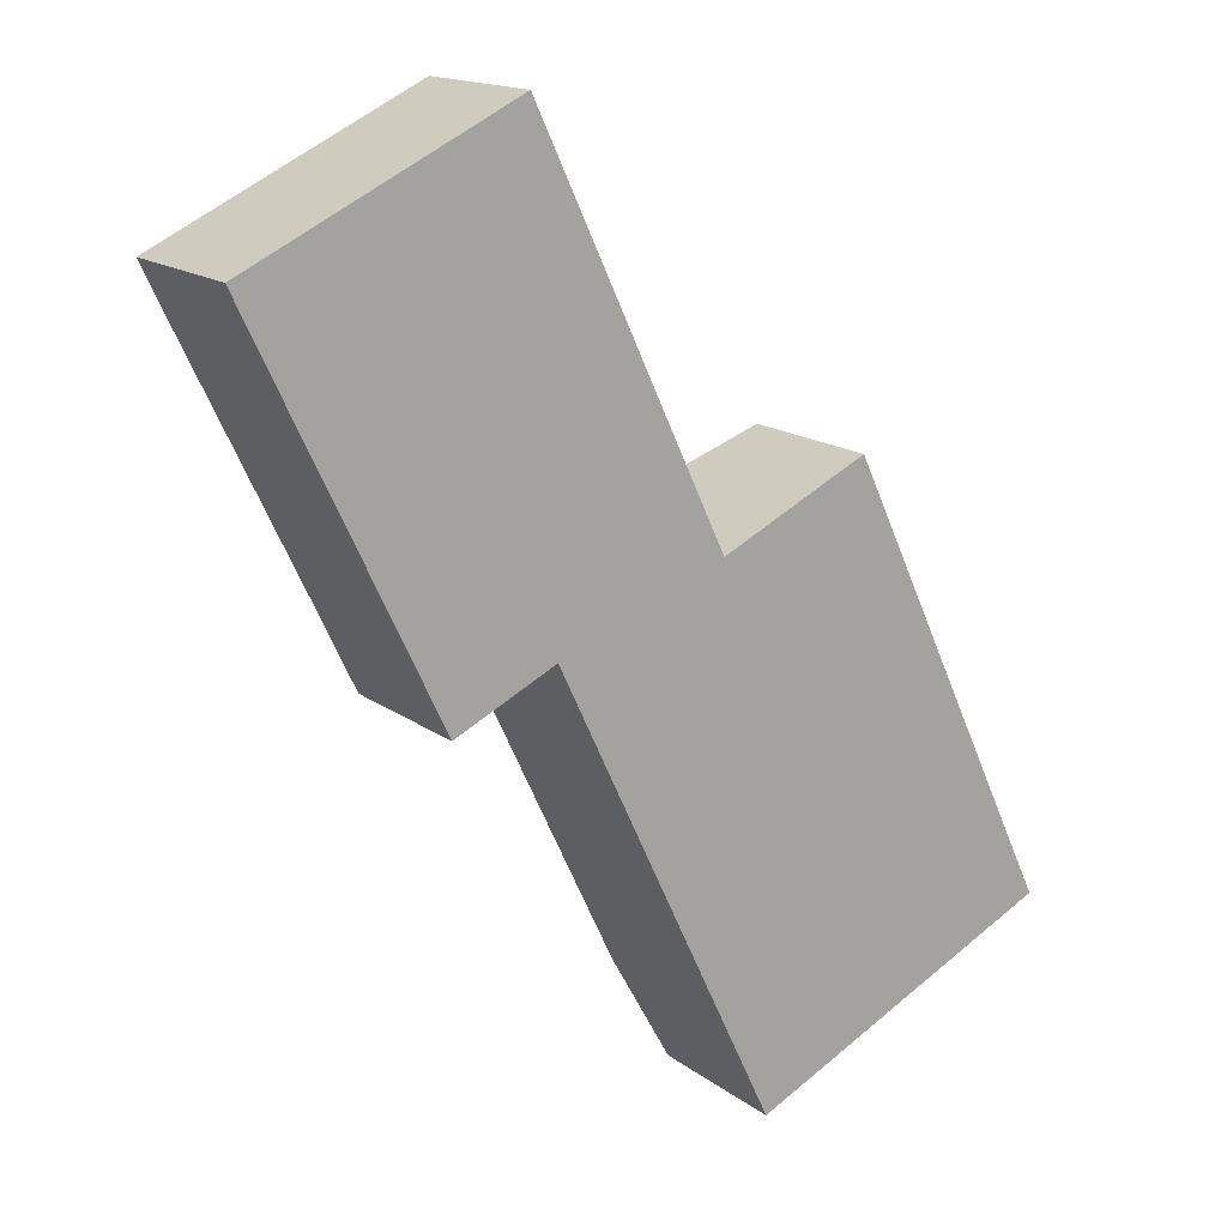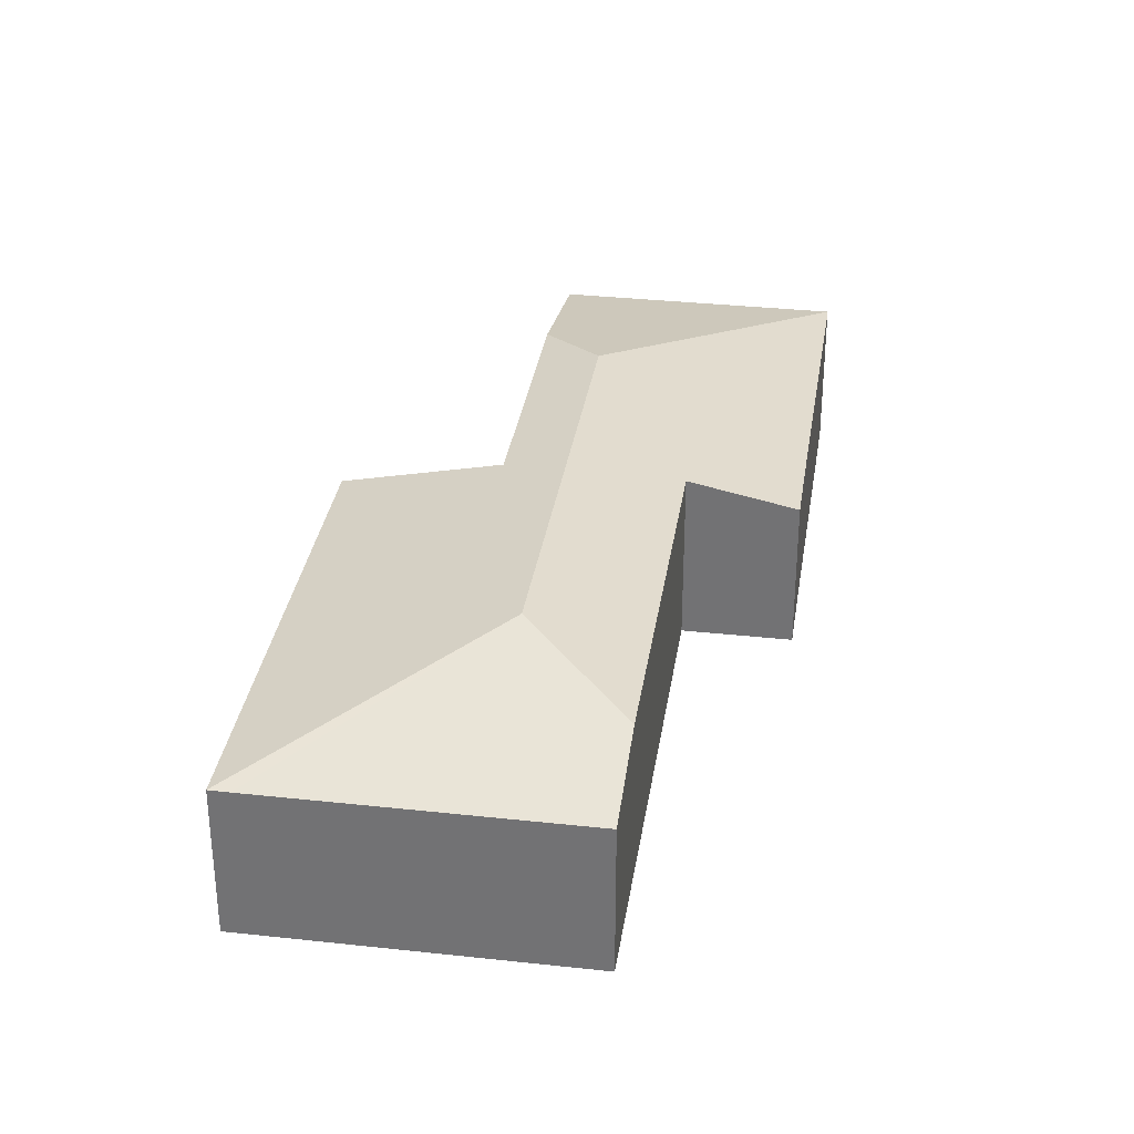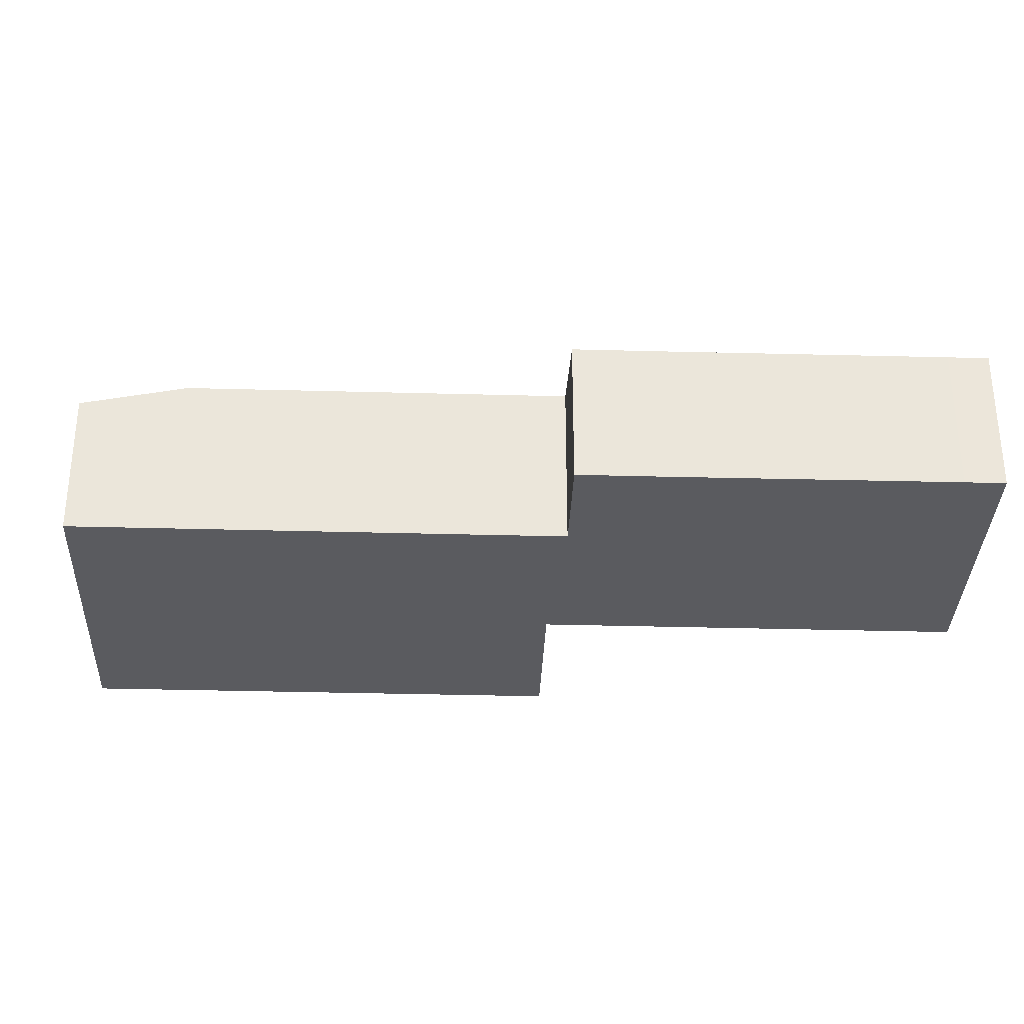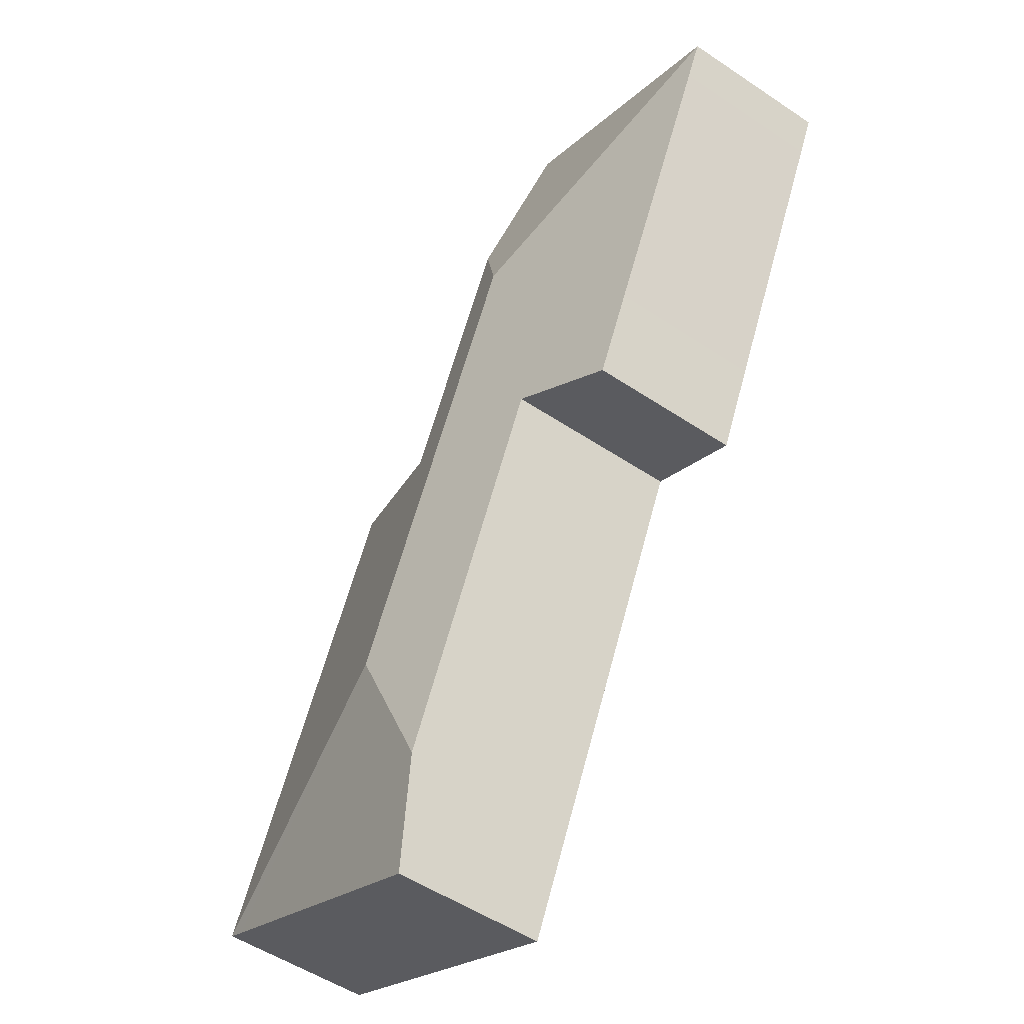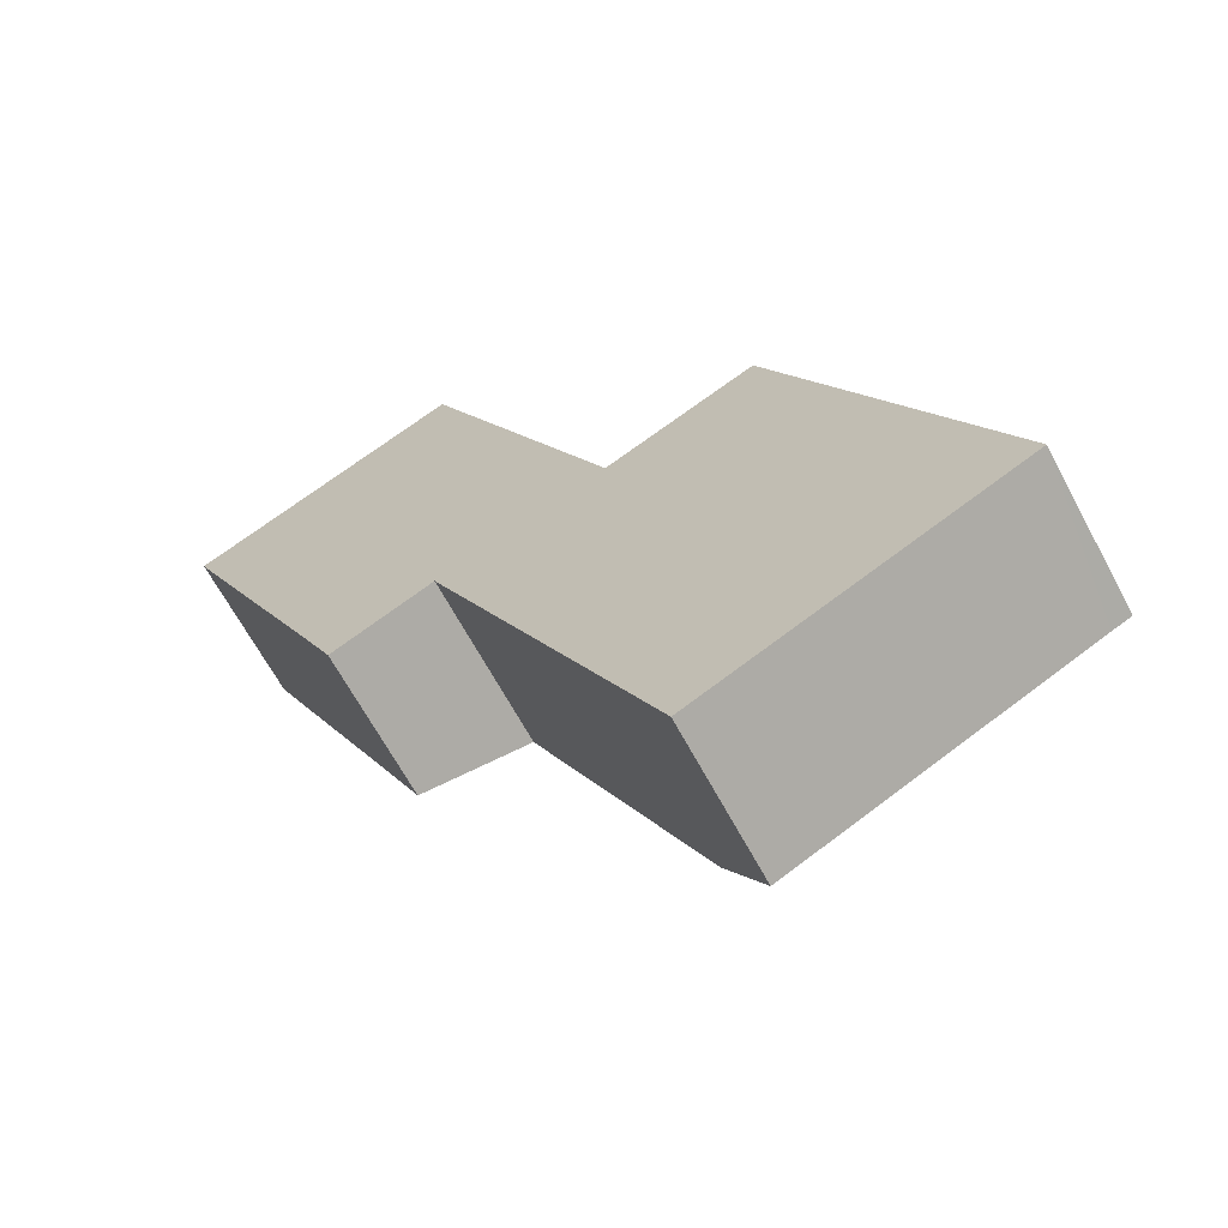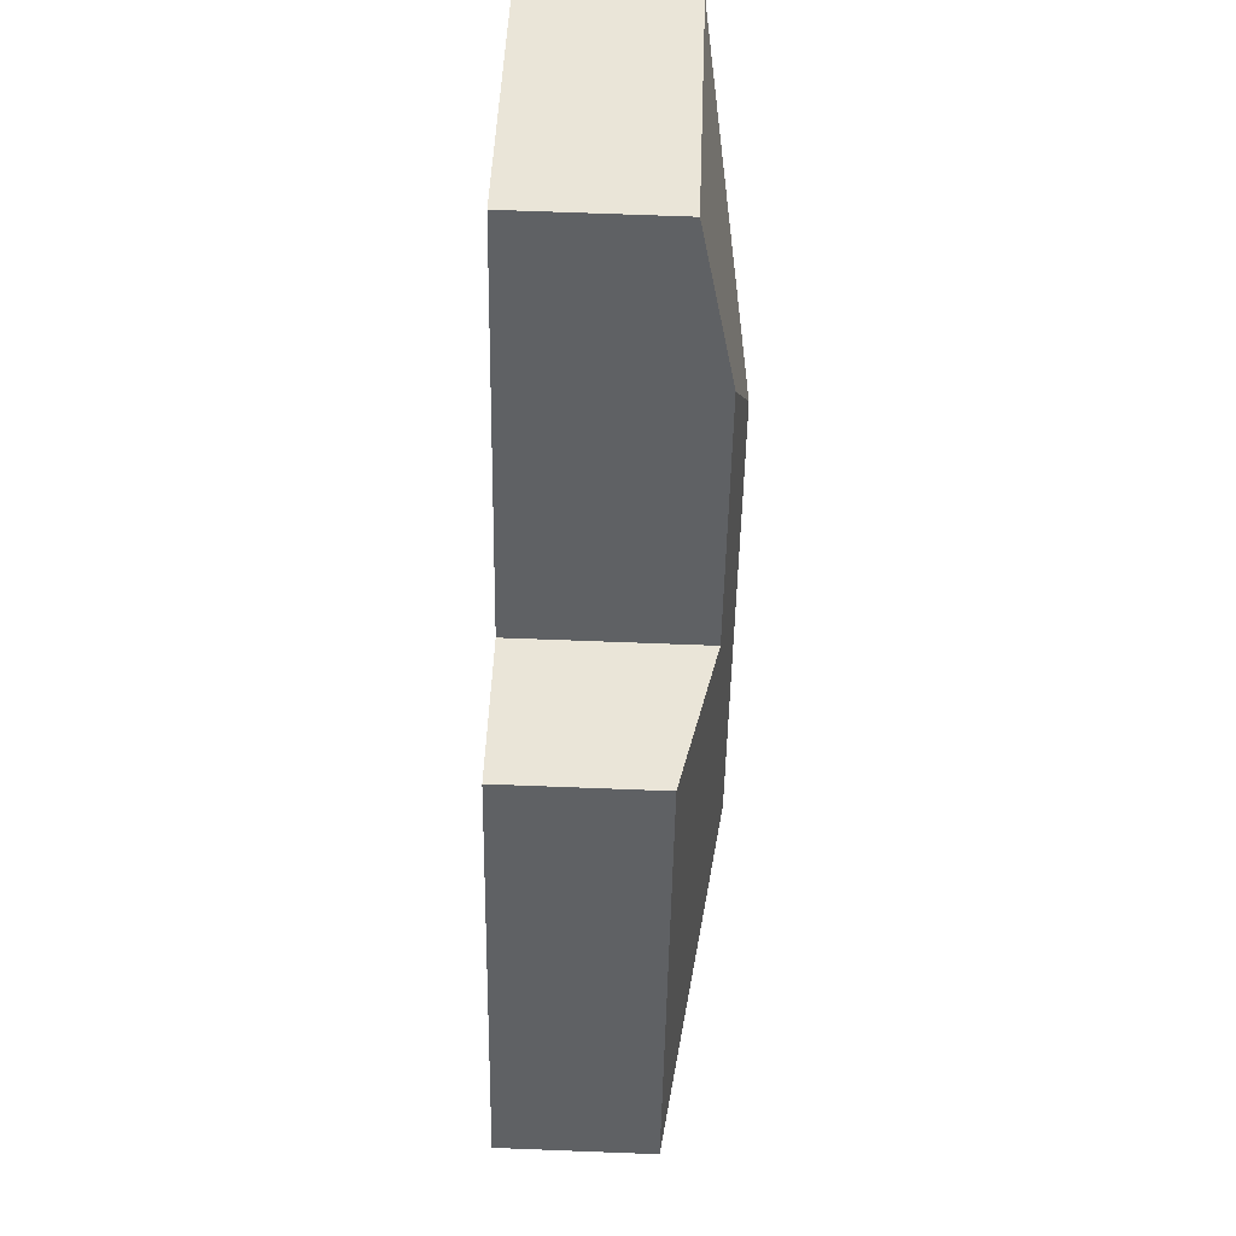
<metadata>
{"format":"obj","ext":"obj","renderer":"f3d","projection":"perspective","resolution":1024,"background":"white","views":[{"elev":15.7,"azim":-33.9,"up":"+Z"},{"elev":33.1,"azim":163.1,"up":"+Y"},{"elev":-33.2,"azim":-117.6,"up":"+Y"},{"elev":-51.8,"azim":-126.0,"up":"+Z"},{"elev":-65.2,"azim":28.1,"up":"+Z"},{"elev":70.2,"azim":92.2,"up":"+Z"}]}
</metadata>
<code>
v  11.36 2.197 -9.427
v  7.304 2.861 -7.765
v  11.62 2.199 -9.301
v  7.215 2.197 -11.4
v  6.529 2.524 -9.956
v  11.36 2.199 -8.744
v  8.559 2.196 -2.865
v  6.451 2.674 -3.868
v  4.324 2.861 -1.533
v  4.758 2.673 -0.308
v  4.075 2.526 -4.798
v  2.629 2.199 -5.486
v  2.068 2.199 -4.308
v  0.256 2.197 -0.54
v  0 2.197 1.345e-16
v  3.76 2.197 1.789
v  0 0 0
v  3.76 -1.095e-16 1.789
v  6.451 2.368e-16 -3.868
v  8.559 1.754e-16 -2.865
v  4.758 1.886e-17 -0.308
v  11.36 5.354e-16 -8.744
v  11.62 5.695e-16 -9.301
v  7.215 6.979e-16 -11.4
v  11.36 5.772e-16 -9.427
v  4.075 2.938e-16 -4.798
v  2.629 3.359e-16 -5.486
v  6.529 6.096e-16 -9.956
v  2.068 2.638e-16 -4.308
v  0.256 3.307e-17 -0.54
g defaultobject
f 1 2 3
f 2 1 4
f 2 4 5
f 3 2 6
f 7 6 2
f 8 7 2
f 9 8 2
f 10 8 9
f 11 2 5
f 2 11 9
f 9 11 12
f 9 12 13
f 9 13 14
f 9 14 15
f 16 9 15
f 9 16 10
f 17 16 15
f 16 17 18
f 19 7 8
f 7 19 20
f 18 10 16
f 10 18 8
f 8 18 21
f 8 21 19
f 20 6 7
f 6 20 22
f 6 22 3
f 3 22 23
f 23 1 3
f 1 23 4
f 4 23 24
f 24 23 25
f 26 12 11
f 12 26 27
f 24 5 4
f 5 24 11
f 11 24 28
f 11 28 26
f 27 13 12
f 13 27 29
f 13 29 14
f 14 29 30
f 14 30 15
f 15 30 17
f 22 25 23
f 25 22 24
f 24 22 20
f 24 20 28
f 28 20 19
f 28 19 26
f 26 19 21
f 26 21 27
f 27 21 29
f 29 21 30
f 30 21 18
f 30 18 17

</code>
